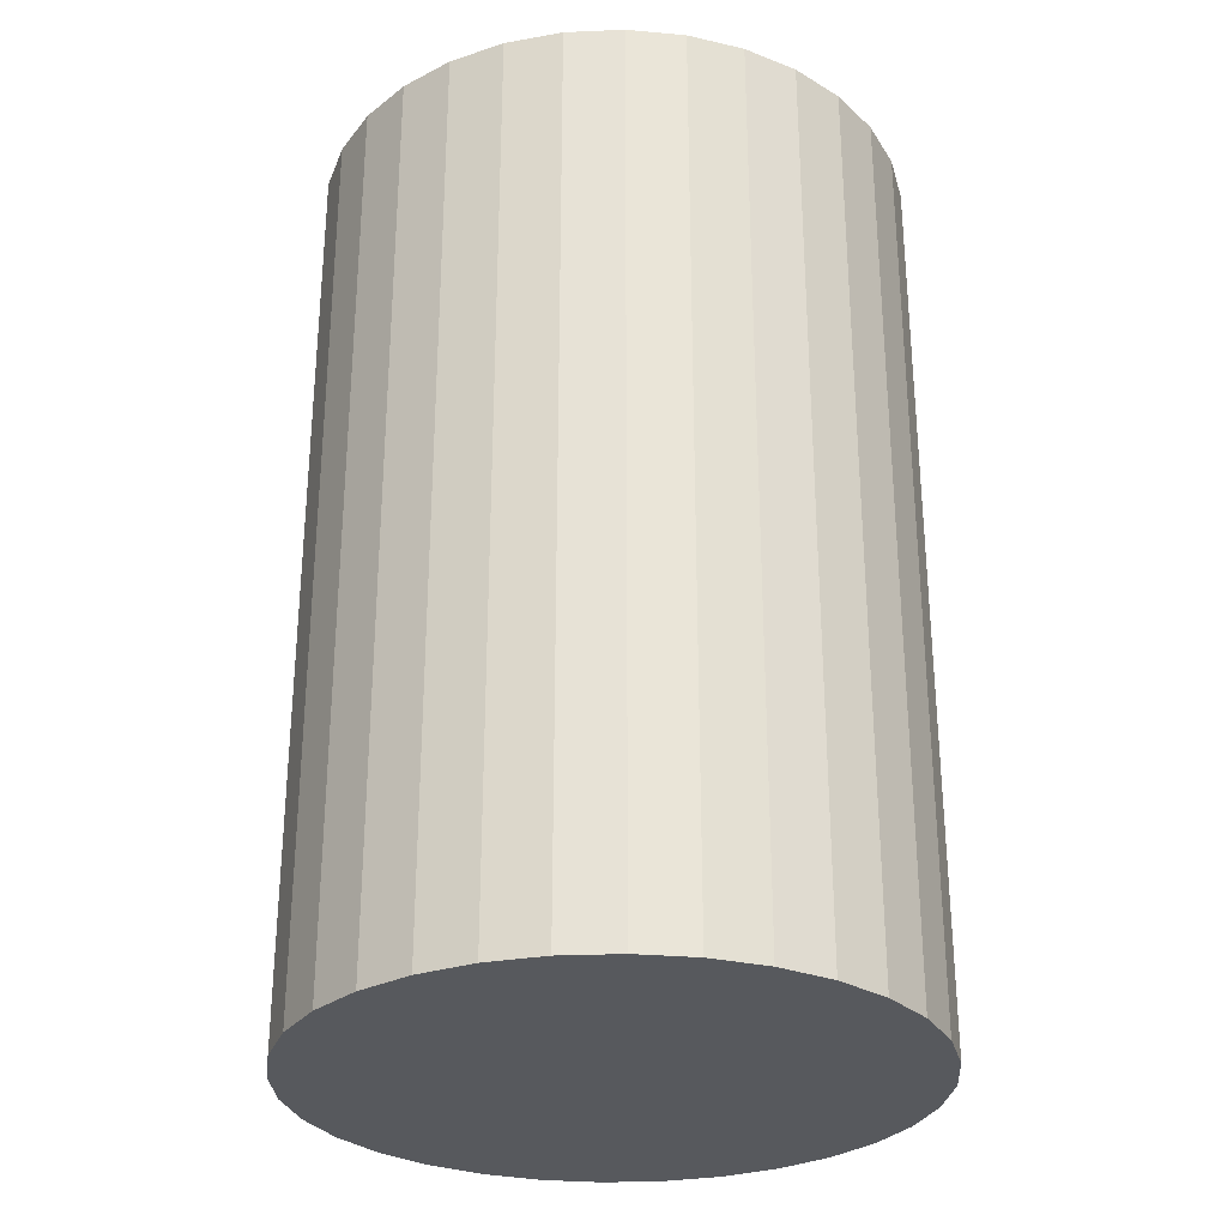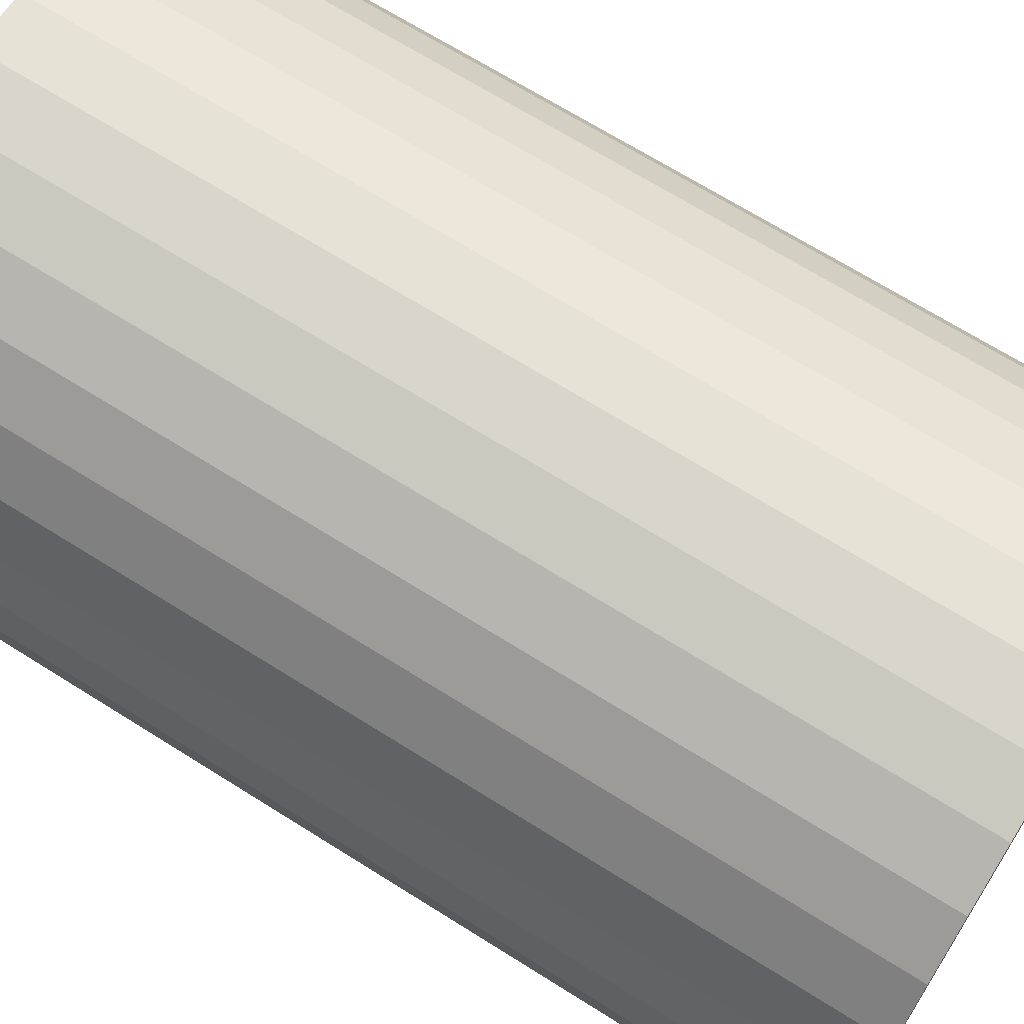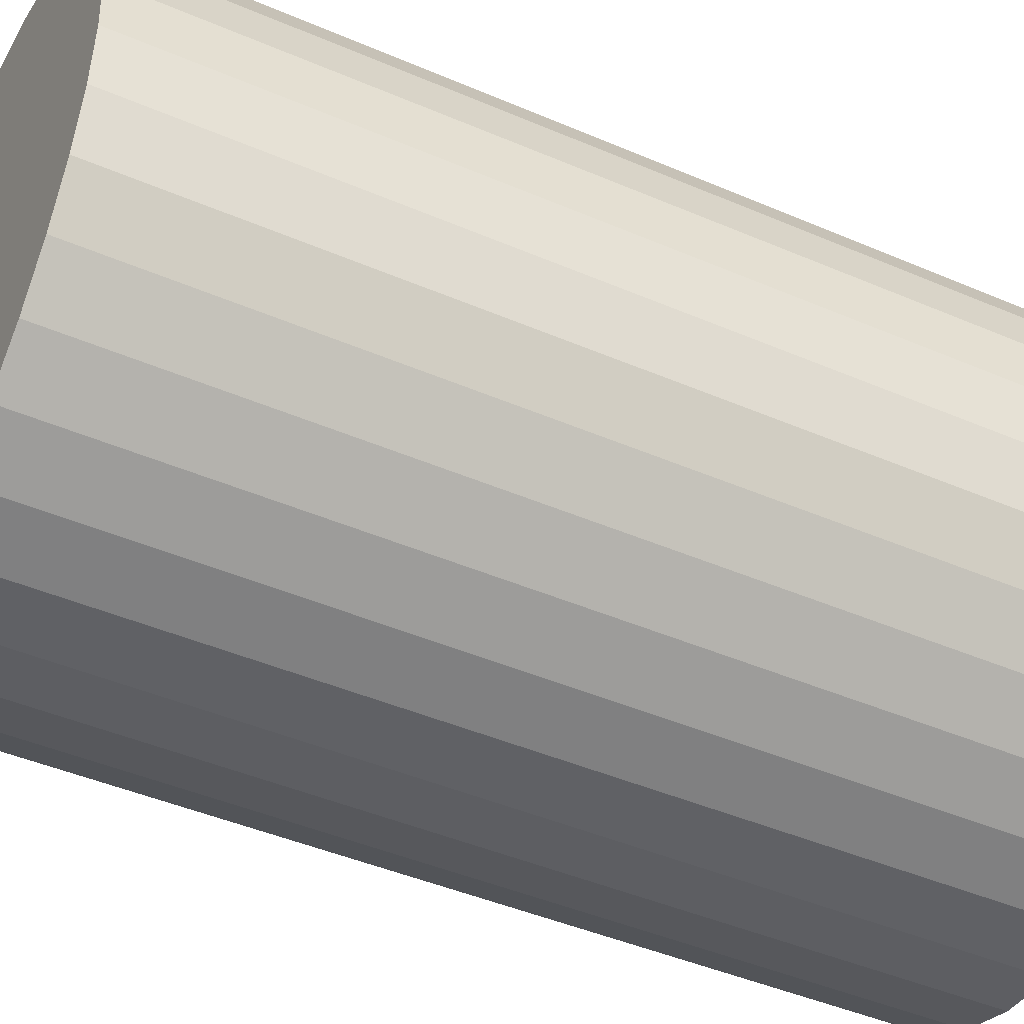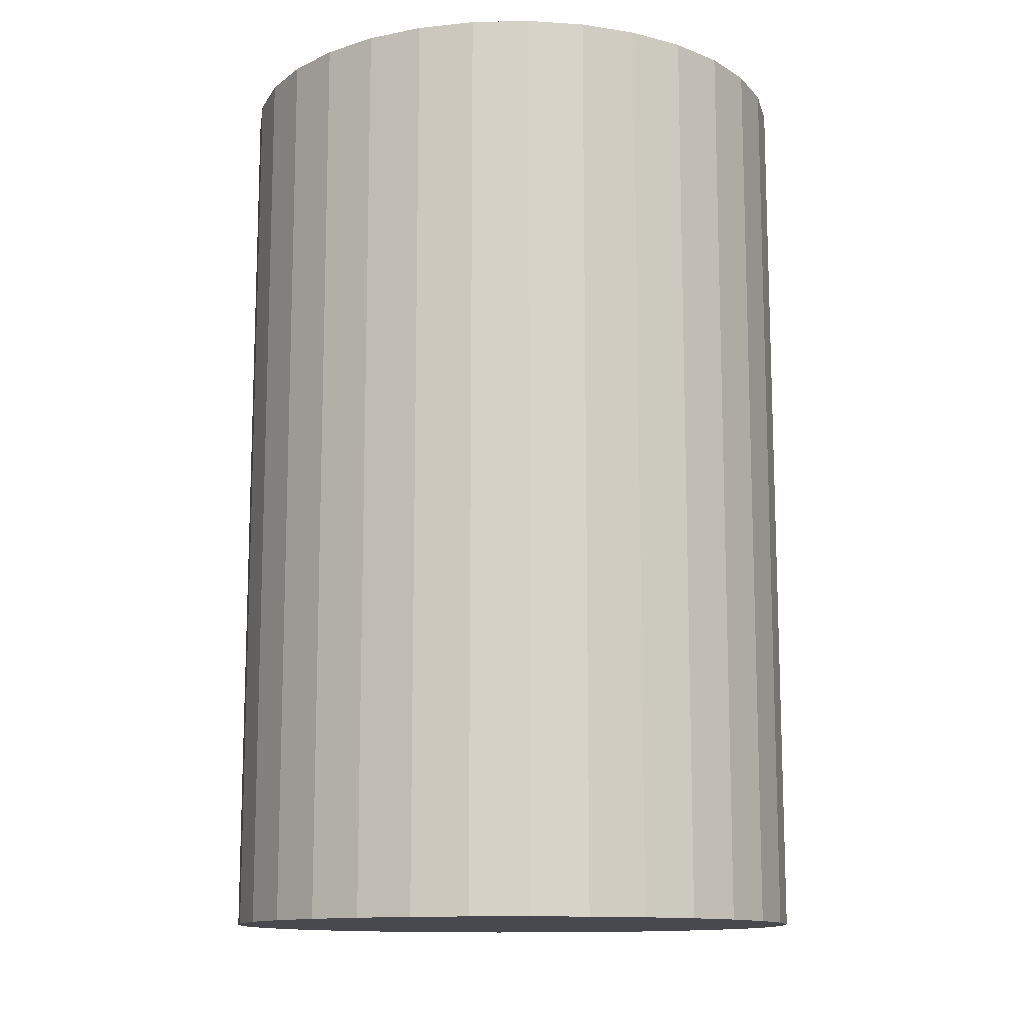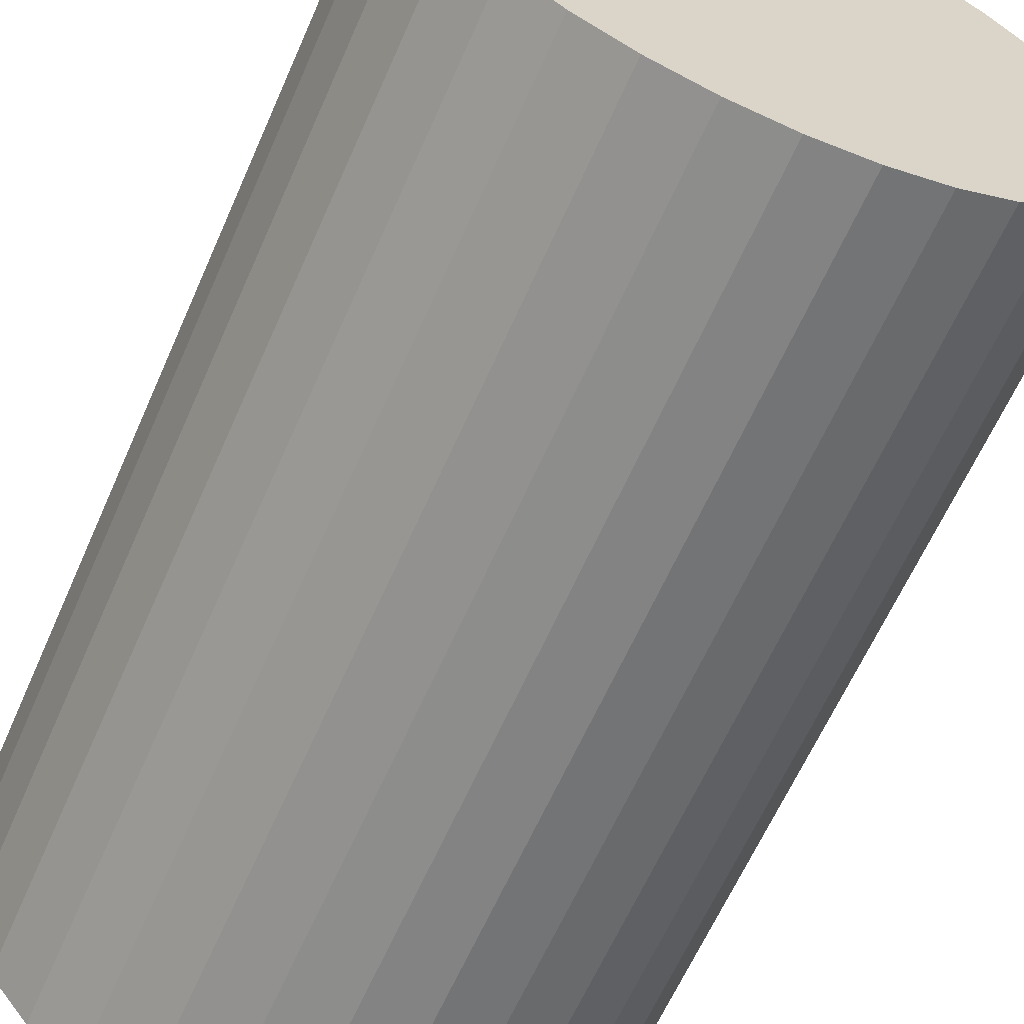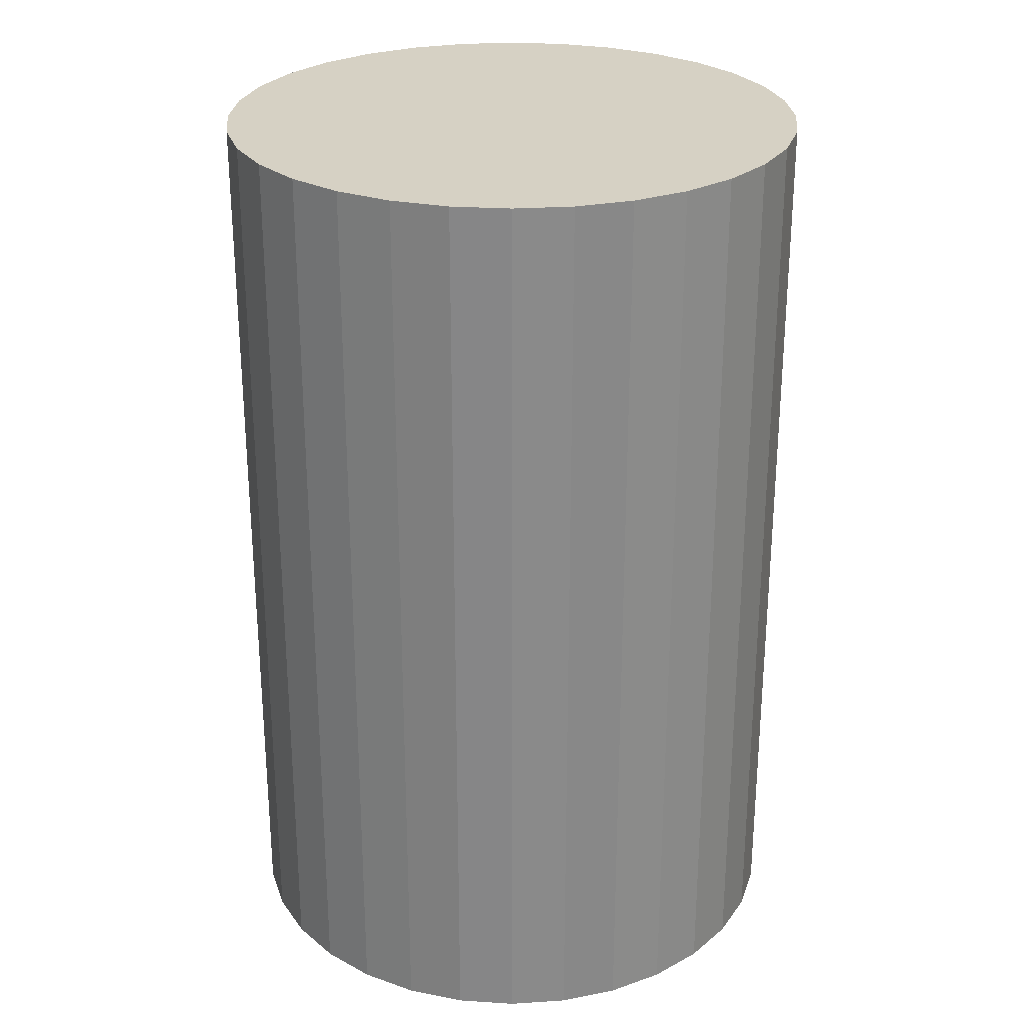
<metadata>
{"format":"obj","ext":"obj","renderer":"f3d","projection":"perspective","resolution":1024,"background":"white","views":[{"elev":-29.3,"azim":-80.8,"up":"+Z"},{"elev":68.8,"azim":122.2,"up":"+Y"},{"elev":-44.4,"azim":-116.7,"up":"+Y"},{"elev":-12.7,"azim":-59.3,"up":"+Z"},{"elev":-62.9,"azim":-23.7,"up":"+Y"},{"elev":26.9,"azim":180.0,"up":"+Z"}]}
</metadata>
<code>
o Cylinder
v 0.004598 0.0407 -0.05782
v 0.004598 0.0407 0.04421
v 0.01096 0.04007 -0.05782
v 0.01096 0.04007 0.04421
v 0.01708 0.0382 -0.05782
v 0.01708 0.0382 0.04421
v 0.02272 0.03517 -0.05782
v 0.02272 0.03517 0.04421
v 0.02766 0.03108 -0.05782
v 0.02766 0.03108 0.04421
v 0.03171 0.0261 -0.05782
v 0.03171 0.0261 0.04421
v 0.03473 0.02042 -0.05782
v 0.03473 0.02042 0.04421
v 0.03658 0.01425 -0.05782
v 0.03658 0.01425 0.04421
v 0.03721 0.00784 -0.05782
v 0.03721 0.00784 0.04421
v 0.03658 0.001429 -0.05782
v 0.03658 0.001429 0.04421
v 0.03473 -0.004736 -0.05782
v 0.03473 -0.004736 0.04421
v 0.03171 -0.01042 -0.05782
v 0.03171 -0.01042 0.04421
v 0.02766 -0.0154 -0.05782
v 0.02766 -0.0154 0.04421
v 0.02272 -0.01948 -0.05782
v 0.02272 -0.01948 0.04421
v 0.01708 -0.02252 -0.05782
v 0.01708 -0.02252 0.04421
v 0.01096 -0.02439 -0.05782
v 0.01096 -0.02439 0.04421
v 0.004598 -0.02502 -0.05782
v 0.004598 -0.02502 0.04421
v -0.001765 -0.02439 -0.05782
v -0.001765 -0.02439 0.04421
v -0.007882 -0.02252 -0.05782
v -0.007882 -0.02252 0.04421
v -0.01352 -0.01948 -0.05782
v -0.01352 -0.01948 0.04421
v -0.01846 -0.0154 -0.05782
v -0.01846 -0.0154 0.04421
v -0.02252 -0.01042 -0.05782
v -0.02252 -0.01042 0.04421
v -0.02553 -0.004736 -0.05782
v -0.02553 -0.004736 0.04421
v -0.02739 0.001429 -0.05782
v -0.02739 0.001429 0.04421
v -0.02801 0.00784 -0.05782
v -0.02801 0.00784 0.04421
v -0.02739 0.01425 -0.05782
v -0.02739 0.01425 0.04421
v -0.02553 0.02042 -0.05782
v -0.02553 0.02042 0.04421
v -0.02252 0.0261 -0.05782
v -0.02252 0.0261 0.04421
v -0.01846 0.03108 -0.05782
v -0.01846 0.03108 0.04421
v -0.01352 0.03517 -0.05782
v -0.01352 0.03517 0.04421
v -0.007882 0.0382 -0.05782
v -0.007882 0.0382 0.04421
v -0.001765 0.04007 -0.05782
v -0.001765 0.04007 0.04421
f 2 3 1
f 4 5 3
f 6 7 5
f 8 9 7
f 10 11 9
f 12 13 11
f 14 15 13
f 16 17 15
f 18 19 17
f 20 21 19
f 22 23 21
f 24 25 23
f 26 27 25
f 28 29 27
f 30 31 29
f 32 33 31
f 34 35 33
f 36 37 35
f 38 39 37
f 40 41 39
f 42 43 41
f 44 45 43
f 46 47 45
f 48 49 47
f 50 51 49
f 52 53 51
f 54 55 53
f 56 57 55
f 58 59 57
f 60 61 59
f 38 22 6
f 62 63 61
f 64 1 63
f 31 47 63
f 2 4 3
f 4 6 5
f 6 8 7
f 8 10 9
f 10 12 11
f 12 14 13
f 14 16 15
f 16 18 17
f 18 20 19
f 20 22 21
f 22 24 23
f 24 26 25
f 26 28 27
f 28 30 29
f 30 32 31
f 32 34 33
f 34 36 35
f 36 38 37
f 38 40 39
f 40 42 41
f 42 44 43
f 44 46 45
f 46 48 47
f 48 50 49
f 50 52 51
f 52 54 53
f 54 56 55
f 56 58 57
f 58 60 59
f 60 62 61
f 6 4 2
f 2 64 62
f 62 60 58
f 58 56 54
f 54 52 50
f 50 48 46
f 46 44 42
f 42 40 38
f 38 36 34
f 34 32 30
f 30 28 26
f 26 24 22
f 22 20 18
f 18 16 14
f 14 12 10
f 10 8 6
f 6 2 62
f 62 58 54
f 54 50 46
f 46 42 38
f 38 34 30
f 30 26 22
f 22 18 14
f 14 10 6
f 6 62 54
f 54 46 38
f 38 30 22
f 22 14 6
f 6 54 38
f 62 64 63
f 64 2 1
f 63 1 3
f 3 5 7
f 7 9 11
f 11 13 15
f 15 17 19
f 19 21 23
f 23 25 27
f 27 29 31
f 31 33 35
f 35 37 39
f 39 41 43
f 43 45 47
f 47 49 51
f 51 53 55
f 55 57 59
f 59 61 63
f 63 3 7
f 7 11 15
f 15 19 23
f 23 27 31
f 31 35 39
f 39 43 47
f 47 51 55
f 55 59 63
f 63 7 15
f 15 23 31
f 31 39 47
f 47 55 63
f 63 15 31

</code>
